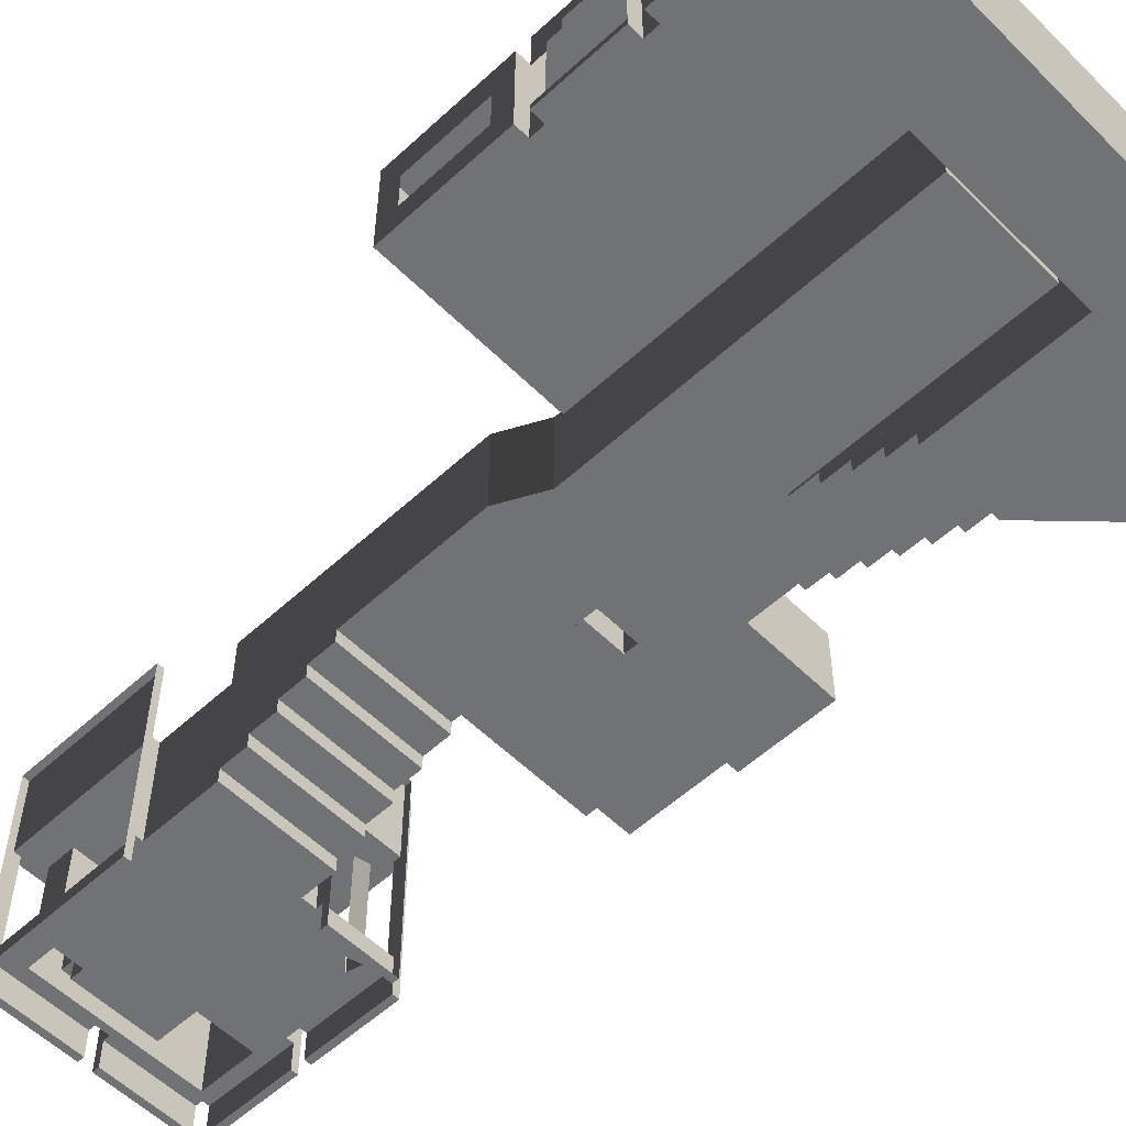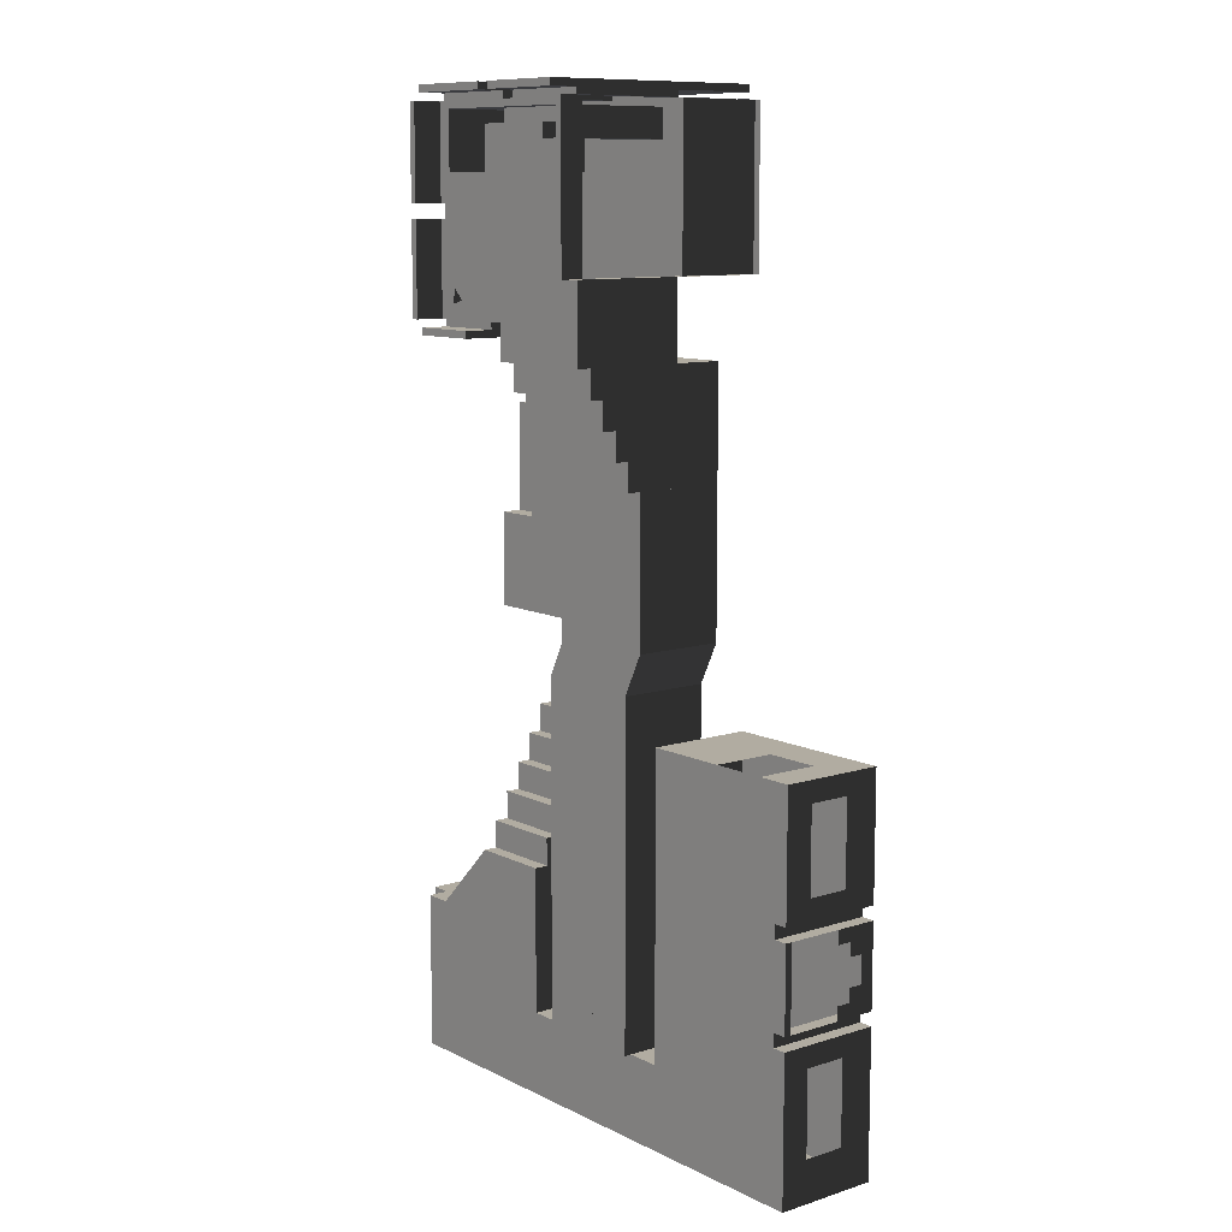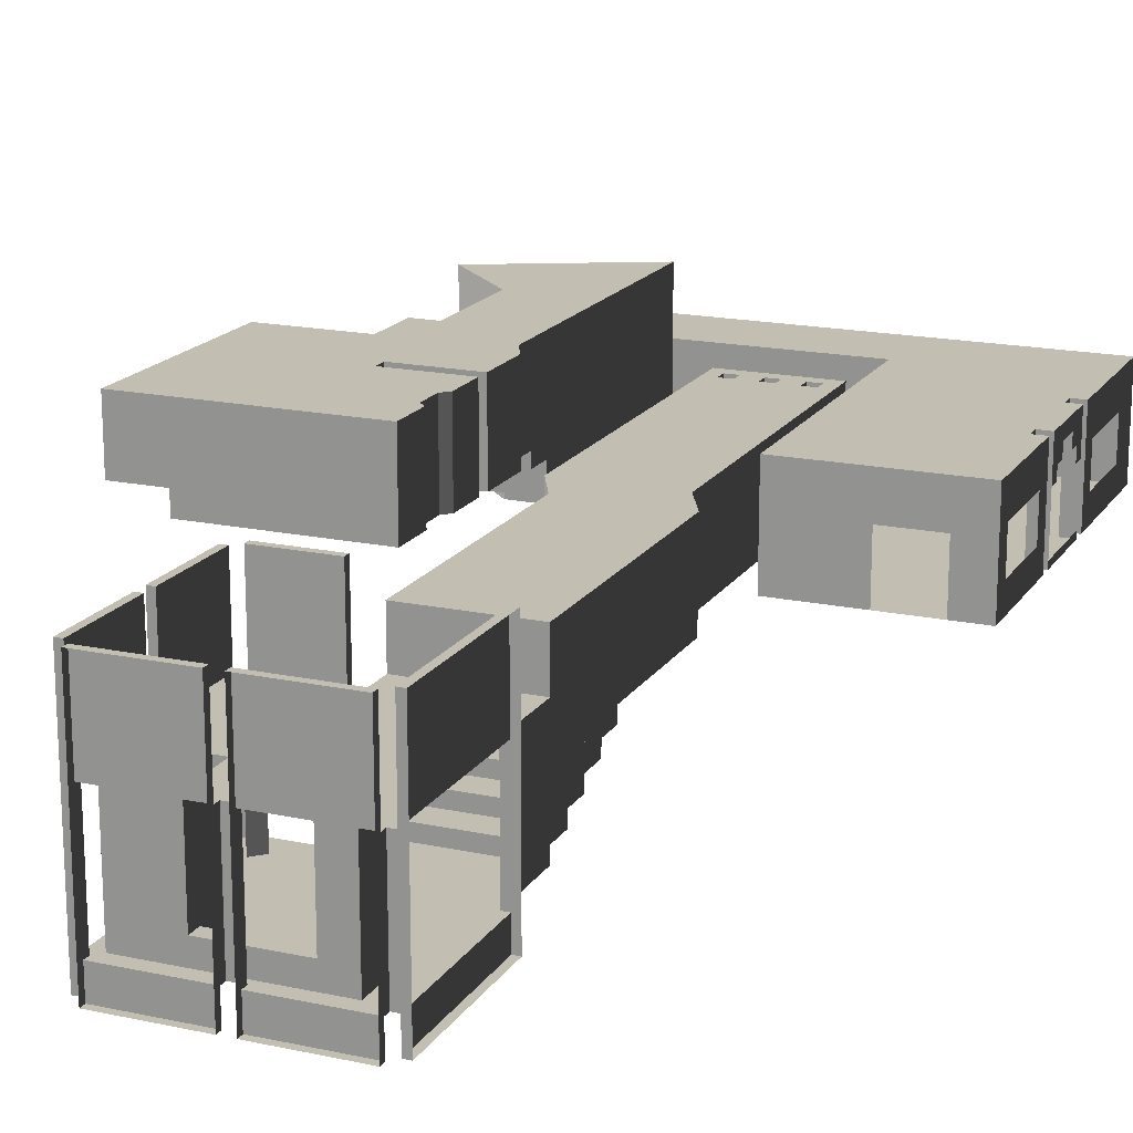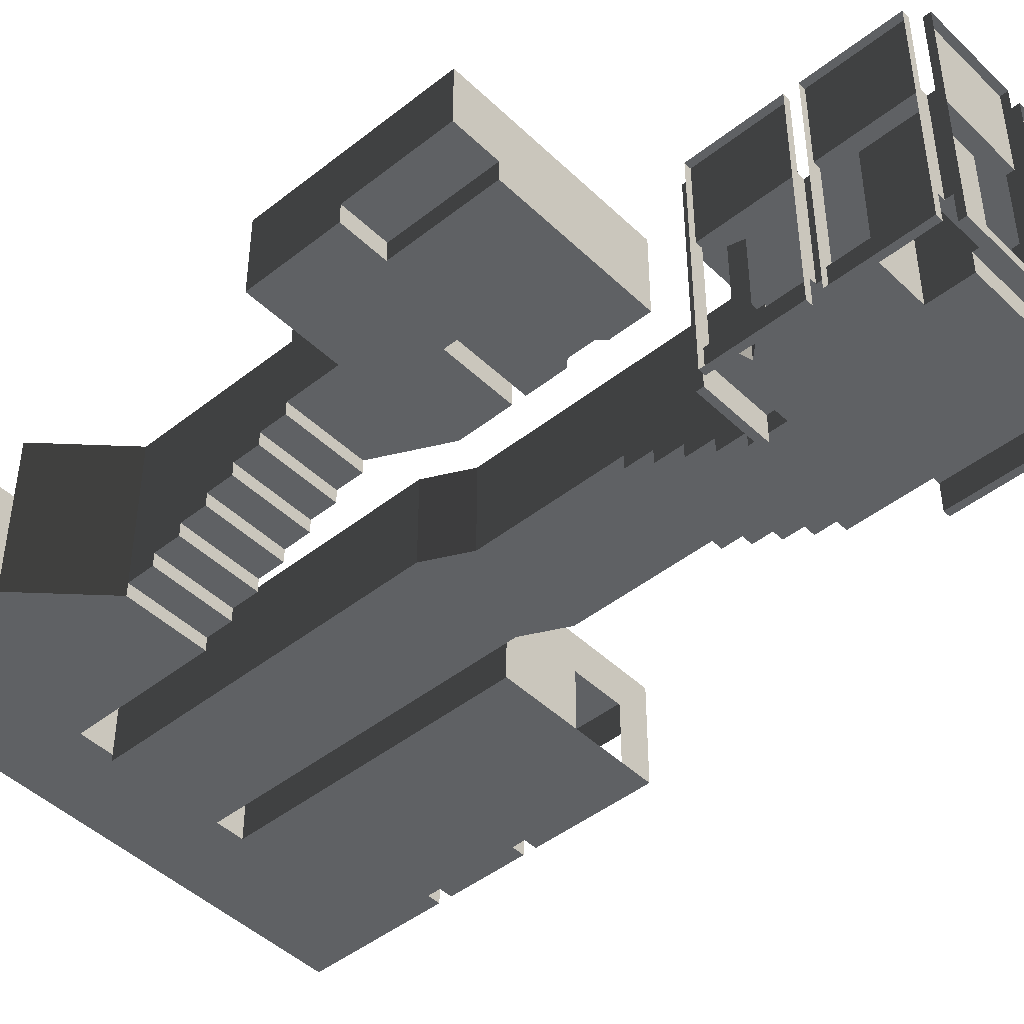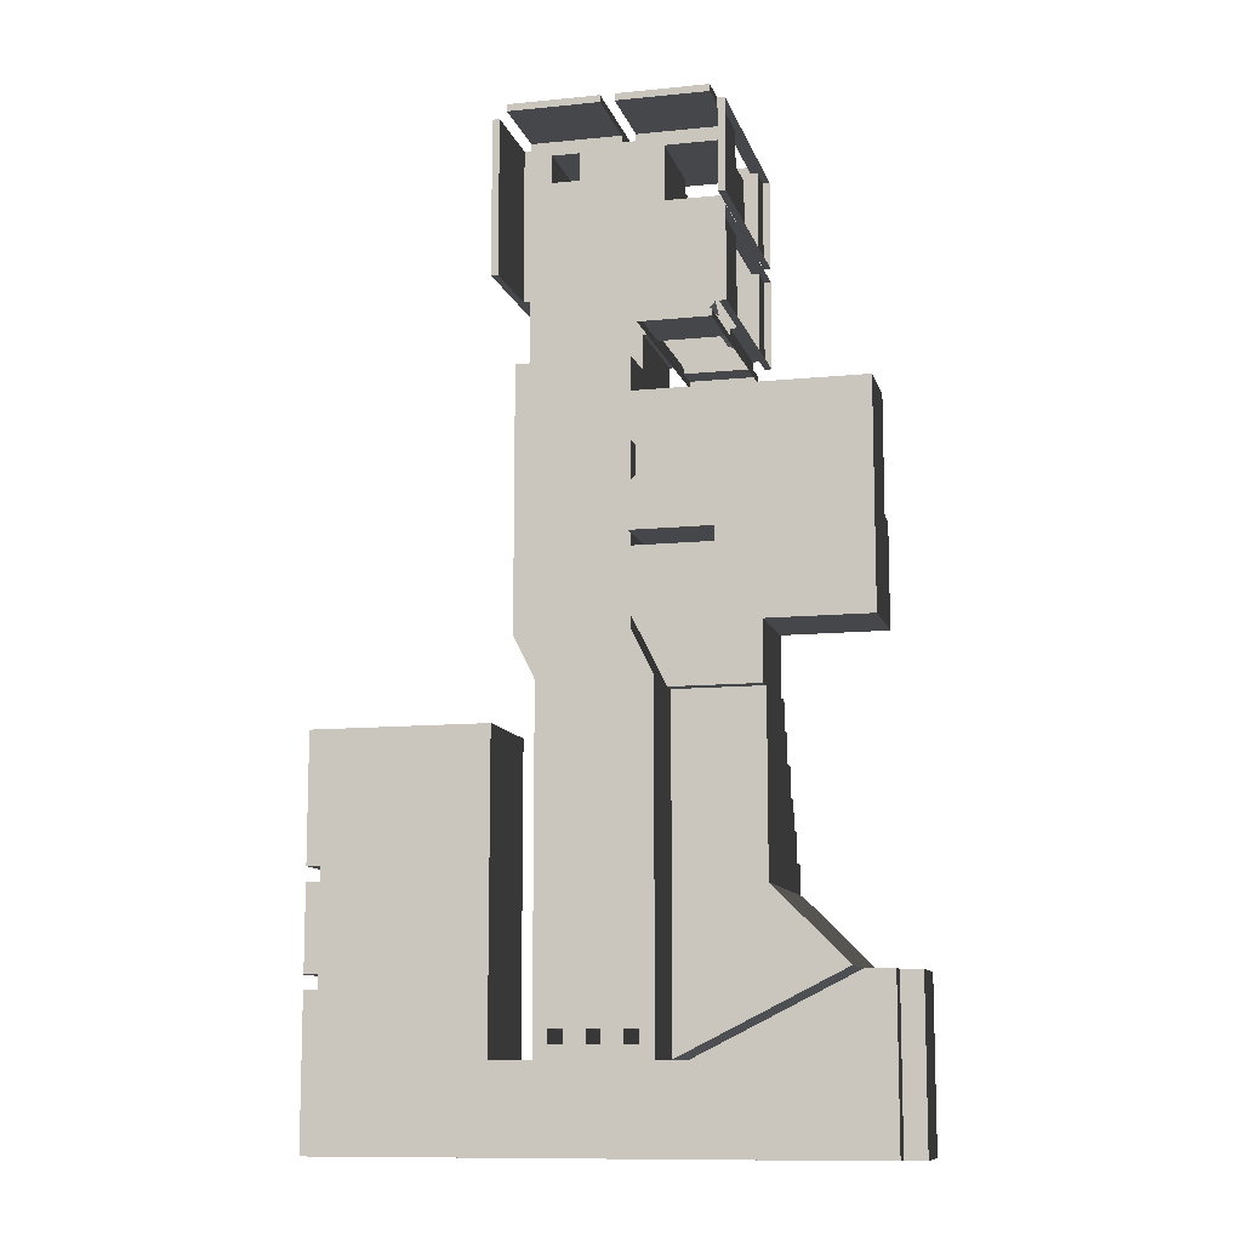
<metadata>
{"format":"obj","ext":"obj","renderer":"f3d","projection":"perspective","resolution":1024,"background":"white","views":[{"elev":-55.5,"azim":134.0,"up":"+Y"},{"elev":10.2,"azim":51.2,"up":"+Z"},{"elev":17.5,"azim":22.9,"up":"+Y"},{"elev":-45.5,"azim":-47.7,"up":"+Y"},{"elev":-10.8,"azim":-165.9,"up":"+Z"}]}
</metadata>
<code>
o MAP01
v -4816 384 9824
v -4816 480 9824
v -4688 480 9824
v -4688 384 9824
v -5088 240 9136
v -5088 480 9136
v -5008 480 9136
v -5008 240 9136
v -5424 240 9136
v -5424 480 9136
v -5344 480 9136
v -5344 240 9136
v -5344 432 9136
v -5088 432 9136
v -5840 432 8944
v -5840 480 8944
v -5840 480 9312
v -5840 432 9312
v -5840 240 9312
v -5776 480 9312
v -5776 240 9312
v -5488 240 8944
v -5488 480 8944
v -5840 240 8944
v -4608 240 8944
v -4608 480 8944
v -4688 240 9824
v -4608 480 9824
v -4608 240 9824
v -4608 400 9776
v -4608 480 9776
v -4608 480 9584
v -4608 400 9584
v -4608 240 9776
v -4608 304 9776
v -4608 304 9584
v -4608 240 9584
v -4608 384 9344
v -4608 480 9344
v -4608 480 9312
v -4608 384 9312
v -4608 240 9344
v -4608 256 9344
v -4608 256 9312
v -4608 240 9312
v -4608 384 9504
v -4608 480 9504
v -4608 480 9472
v -4608 384 9472
v -4608 240 9504
v -4608 256 9504
v -4608 256 9472
v -4608 240 9472
v -4608 240 9040
v -4608 480 9040
v -4608 400 9232
v -4608 480 9232
v -4608 400 9040
v -4608 240 9232
v -4608 304 9232
v -4608 304 9040
v -4608 416 9376
v -4608 480 9376
v -4608 416 9344
v -4608 240 9376
v -4608 256 9376
v -4608 416 9472
v -4608 480 9440
v -4608 416 9440
v -4608 256 9440
v -4608 240 9440
v -4608 448 9440
v -4608 448 9376
v -5008 480 9824
v -5008 240 9824
v -4816 240 9824
v -4608 240 9280
v -4608 480 9280
v -4608 480 9536
v -4608 240 9536
v -5888 288 8944
v -5888 432 8944
v -5888 432 9312
v -5888 288 9312
v -5840 288 9312
v -5840 288 8944
v -5776 624 9312
v -5616 624 9472
v -5616 240 9472
v -5424 240 9472
v -5424 624 9472
v -5424 624 9136
v -5424 272 9536
v -5424 624 9536
v -5424 272 9472
v -5616 272 9472
v -5616 624 9536
v -5616 272 9536
v -5424 304 9600
v -5424 624 9600
v -5424 304 9536
v -5616 304 9536
v -5616 624 9600
v -5616 304 9600
v -5424 336 9664
v -5424 624 9664
v -5424 336 9600
v -5616 336 9600
v -5616 624 9664
v -5616 336 9664
v -5424 368 9728
v -5424 624 9728
v -5424 368 9664
v -5616 368 9664
v -5616 624 9728
v -5616 368 9728
v -5424 400 9792
v -5424 624 9792
v -5424 400 9728
v -5616 400 9728
v -5616 624 9792
v -5616 400 9792
v -5424 432 9856
v -5424 624 9856
v -5424 432 9792
v -5616 432 9792
v -5616 624 9856
v -5616 432 9856
v -5344 464 10016
v -5344 656 10016
v -5424 656 9856
v -5424 464 9856
v -5616 464 9984
v -5616 656 9984
v -5840 656 9984
v -5840 464 9984
v -5616 464 9856
v -5616 656 9856
v -5520 464 10144
v -5520 656 10144
v -5344 656 10144
v -5344 464 10144
v -5520 464 10176
v -5520 656 10176
v -5344 464 10176
v -5344 656 10176
v -5344 464 10272
v -5344 656 10272
v -5344 464 10464
v -5344 656 10464
v -5344 656 10368
v -5344 464 10368
v -5728 464 10464
v -5728 656 10464
v -5840 656 10208
v -5840 464 10208
v -5840 512 10464
v -5840 656 10464
v -5728 512 10464
v -5840 640 10432
v -5840 656 10432
v -5840 640 10464
v -5840 512 10432
v -5840 512 10208
v -5296 224 10016
v -5296 432 10016
v -5296 432 10352
v -5296 224 10352
v -5040 224 10352
v -5040 432 10352
v -5040 432 10016
v -5040 224 10016
v -5088 224 9920
v -5088 432 9920
v -5088 224 9136
v -5344 224 9136
v -5344 432 9920
v -5344 224 9920
v -5040 192 10416
v -5040 432 10416
v -5040 192 10352
v -5296 192 10352
v -5296 432 10416
v -5296 192 10416
v -5040 160 10480
v -5040 432 10480
v -5040 160 10416
v -5296 160 10416
v -5296 432 10480
v -5296 160 10480
v -5040 128 10544
v -5040 432 10544
v -5040 128 10480
v -5296 128 10480
v -5296 432 10544
v -5296 128 10544
v -5040 96 10608
v -5040 432 10608
v -5040 96 10544
v -5296 96 10544
v -5296 432 10608
v -5296 96 10608
v -5040 64 10784
v -5040 320 10784
v -5040 320 10608
v -5040 64 10608
v -5296 64 10608
v -5296 320 10608
v -5296 320 10688
v -5296 64 10688
v -5328 64 10688
v -5328 320 10688
v -5328 320 10672
v -5328 64 10672
v -5024 64 10784
v -5024 320 10784
v -5504 320 11136
v -5504 512 11136
v -5504 512 10928
v -5504 320 10928
v -5504 0 11136
v -5504 64 11136
v -5504 64 10928
v -5504 0 10928
v -5504 320 10896
v -5504 512 10896
v -5504 512 10688
v -5504 320 10688
v -5504 0 10896
v -5504 64 10896
v -5504 64 10688
v -5504 0 10688
v -5488 320 10672
v -5488 512 10672
v -5328 512 10672
v -5488 0 10672
v -5488 64 10672
v -5328 0 10672
v -5328 512 10656
v -5328 0 10656
v -5280 320 11152
v -5280 512 11152
v -5488 512 11152
v -5488 320 11152
v -5280 0 11152
v -5280 64 11152
v -5488 64 11152
v -5488 0 11152
v -5040 320 11152
v -5040 512 11152
v -5248 512 11152
v -5248 320 11152
v -5040 0 11152
v -5040 64 11152
v -5248 64 11152
v -5248 0 11152
v -5024 512 10784
v -5024 512 11136
v -5024 320 11136
v -5024 0 10784
v -5024 64 11136
v -5024 0 11136
v -5008 0 10784
v -5008 512 10784
v -5088 64 11120
v -5088 320 11120
v -5152 320 11120
v -5152 64 11120
v -5088 64 11056
v -5088 320 11056
v -5152 64 11088
v -5152 320 11088
v -5152 320 11056
v -5152 64 11056
v -5152 112 11120
v -5152 112 11088
v -4640 240 9504
v -4640 480 9504
v -4640 240 9536
v -4640 480 9536
v -4640 240 9280
v -4640 480 9280
v -4640 240 9312
v -4640 480 9312
v -5360 464 10352
v -5360 656 10352
v -5360 656 10288
v -5360 464 10288
v -5728 464 10208
v -5728 512 10208
v -5344 64 11088
v -5344 112 11088
v -5344 112 11120
v -5344 64 11120
v -5200 224 9168
v -5200 432 9168
v -5200 432 9200
v -5200 224 9200
v -5232 224 9168
v -5232 432 9168
v -5232 224 9200
v -5232 432 9200
v -5280 224 9168
v -5280 432 9168
v -5280 432 9200
v -5280 224 9200
v -5312 224 9168
v -5312 432 9168
v -5312 224 9200
v -5312 432 9200
v -5120 224 9168
v -5120 432 9168
v -5120 432 9200
v -5120 224 9200
v -5152 224 9168
v -5152 432 9168
v -5152 224 9200
v -5152 432 9200
v -5280 64 11136
v -5280 320 11136
v -5248 320 11136
v -5248 64 11136
v -5488 64 10896
v -5488 320 10896
v -5488 320 10928
v -5488 64 10928
v -5040 64 11136
v -5040 320 11136
v -5488 64 11136
v -5488 320 11136
v -5488 64 10688
v -5488 320 10688
v -5456 64 10752
v -5456 320 10752
v -5464 320 10720
v -5464 64 10720
v -5432 320 10728
v -5432 64 10728
v -5520 0 11136
v -5520 512 11136
v -5520 512 10928
v -5520 0 10928
v -5520 0 10896
v -5520 512 10896
v -5520 512 10688
v -5520 0 10688
v -5488 0 10656
v -5488 512 10656
v -5488 512 11168
v -5488 0 11168
v -5280 0 11168
v -5280 512 11168
v -5040 0 11168
v -5040 512 11168
v -5248 512 11168
v -5248 0 11168
v -5008 512 11136
v -5008 0 11136
v -5472 64 10992
v -5472 320 10992
v -5344 320 10992
v -5344 64 10992
v -5472 64 11120
v -5472 320 11120
v -5344 320 11120
v -5344 320 11088
v -5344 224 9200
v -5728 656 10208
v -5344 432 9200
v -5504 320 10720
v -5504 320 11120
v -5504 64 10720
v -5504 64 11120
f 1 2 3 4
f 5 6 7 8
f 9 10 11 12
f 13 11 6 14
f 15 16 17 18
f 19 17 20 21
f 22 23 16 24
f 25 26 23 22
f 27 3 28 29
f 30 31 32 33
f 34 35 36 37
f 38 39 40 41
f 42 43 44 45
f 46 47 48 49
f 50 51 52 53
f 54 55 26 25
f 29 28 31 34
f 56 57 55 58
f 59 60 61 54
f 62 63 39 64
f 65 66 43 42
f 67 48 68 69
f 53 52 70 71
f 72 68 63 73
f 71 70 66 65
f 8 7 74 75
f 75 74 2 76
f 77 78 57 59
f 37 32 79 80
f 81 82 83 84
f 84 83 18 85
f 86 15 82 81
f 21 87 88 89
f 90 91 92 9
f 10 92 87 20
f 93 94 91 95
f 96 88 97 98
f 99 100 94 101
f 102 97 103 104
f 105 106 100 107
f 108 103 109 110
f 111 112 106 113
f 114 109 115 116
f 117 118 112 119
f 120 115 121 122
f 123 124 118 125
f 126 121 127 128
f 129 130 131 132
f 133 134 135 136
f 137 138 134 133
f 139 140 141 142
f 143 144 140 139
f 145 146 144 143
f 142 141 130 129
f 147 148 146 145
f 149 150 151 152
f 153 154 150 149
f 136 135 155 156
f 157 158 154 159
f 160 161 158 162
f 163 160 162 157
f 164 155 161 163
f 165 166 167 168
f 169 170 171 172
f 173 174 14 175
f 176 13 177 178
f 172 171 174 173
f 178 177 166 165
f 179 180 170 181
f 182 167 183 184
f 185 186 180 187
f 188 183 189 190
f 191 192 186 193
f 194 189 195 196
f 197 198 192 199
f 200 195 201 202
f 203 204 205 206
f 207 208 209 210
f 211 212 213 214
f 210 209 212 211
f 215 216 204 203
f 217 218 219 220
f 221 222 223 224
f 225 226 227 228
f 229 230 231 232
f 233 234 235 213
f 236 237 214 238
f 238 235 239 240
f 241 242 243 244
f 245 246 247 248
f 249 250 251 252
f 253 254 255 256
f 216 257 258 259
f 260 215 261 262
f 263 264 257 260
f 24 86 85 19
f 265 266 267 268
f 269 270 266 265
f 271 272 273 274
f 275 267 272 276
f 277 278 47 50
f 279 280 278 277
f 80 79 280 279
f 281 282 78 77
f 283 284 282 281
f 45 40 284 283
f 89 96 95 90
f 98 102 101 93
f 104 108 107 99
f 110 114 113 105
f 116 120 119 111
f 122 126 125 117
f 128 137 132 123
f 181 169 168 182
f 187 179 184 188
f 193 185 190 194
f 199 191 196 200
f 206 197 202 207
f 124 131 138 127
f 208 201 198 205
f 285 286 287 288
f 274 273 270 269
f 152 151 286 285
f 288 287 148 147
f 289 290 159 153
f 156 164 290 289
f 291 292 276 271
f 268 275 293 294
f 295 296 297 298
f 299 300 296 295
f 301 302 300 299
f 298 297 302 301
f 303 304 305 306
f 307 308 304 303
f 309 310 308 307
f 306 305 310 309
f 311 312 313 314
f 315 316 312 311
f 317 318 316 315
f 314 313 318 317
f 319 320 321 322
f 323 324 325 326
f 327 328 259 261
f 254 249 328 327
f 329 330 244 247
f 222 217 330 329
f 322 321 252 255
f 246 241 320 319
f 326 325 220 223
f 230 225 324 323
f 331 332 228 231
f 237 233 332 331
f 333 334 335 336
f 336 335 337 338
f 339 340 218 221
f 224 219 341 342
f 343 344 226 229
f 232 227 345 346
f 347 348 234 236
f 248 243 349 350
f 351 352 242 245
f 353 354 250 253
f 256 251 355 356
f 262 258 357 358
f 175 5 12 176
f 359 360 361 362
f 363 364 360 359
f 294 365 364 363
f 362 361 366 291
f 292 366 365 293
f 338 337 334 333
f 281 77 25
f 50 45 283
f 277 50 283
f 29 80 279
f 75 29 279
f 8 75 279
f 19 21 9
f 24 19 9
f 8 279 281
f 24 9 8
f 25 24 8
f 8 281 25
f 89 90 9 21
f 132 137 133
f 129 132 133
f 142 129 133
f 139 142 133
f 147 145 143
f 288 147 143
f 149 152 285
f 153 149 285
f 289 153 285
f 136 156 289
f 133 136 289
f 139 133 289
f 143 139 289
f 285 288 143
f 289 285 143
f 314 367 178
f 298 317 315
f 295 298 315
f 306 301 299
f 303 306 299
f 367 309 307
f 176 367 307
f 169 172 173
f 168 169 173
f 165 168 173
f 314 178 165
f 176 307 311
f 175 176 311
f 165 173 175
f 314 165 175
f 175 311 314
f 282 26 78
f 47 284 40
f 278 284 47
f 28 280 79
f 74 280 28
f 7 280 74
f 17 10 20
f 16 10 17
f 7 282 280
f 16 7 10
f 26 7 16
f 7 26 282
f 91 88 87 92
f 91 94 97 88
f 94 100 103 97
f 100 106 109 103
f 106 112 115 109
f 112 118 121 115
f 118 124 127 121
f 131 134 138
f 130 134 131
f 141 134 130
f 140 134 141
f 148 144 146
f 287 144 148
f 150 286 151
f 154 286 150
f 368 286 154
f 135 368 155
f 134 368 135
f 140 368 134
f 144 368 140
f 286 144 287
f 368 144 286
f 154 158 155 368
f 313 177 369
f 297 316 318
f 296 316 297
f 305 300 302
f 304 300 305
f 369 308 310
f 13 308 369
f 170 174 171
f 167 174 170
f 166 174 167
f 313 166 177
f 13 312 308
f 14 312 13
f 166 14 174
f 313 14 166
f 14 313 312
f 180 183 167 170
f 186 189 183 180
f 192 195 189 186
f 198 201 195 192
f 204 209 208 205
f 370 324 225
f 335 324 370
f 334 324 335
f 228 335 370
f 332 335 228
f 213 332 233
f 212 332 213
f 204 212 209
f 259 204 216
f 328 204 259
f 252 328 249
f 321 328 252
f 244 320 241
f 330 320 244
f 371 330 217
f 266 330 371
f 366 273 272
f 361 273 366
f 371 360 364
f 220 360 371
f 325 360 220
f 334 325 324
f 337 325 334
f 332 337 335
f 212 337 332
f 204 337 212
f 266 328 330
f 361 270 273
f 325 361 360
f 337 361 325
f 204 361 337
f 266 204 328
f 270 204 266
f 204 270 361
f 267 365 366 272
f 85 86 81 84
f 93 95 96 98
f 99 101 102 104
f 105 107 108 110
f 111 113 114 116
f 117 119 120 122
f 123 125 126 128
f 309 306 303 307
f 301 298 295 299
f 317 314 311 315
f 184 179 181 182
f 190 185 187 188
f 196 191 193 194
f 202 197 199 200
f 15 18 83 82
f 157 159 290 164
f 293 275 276 292
f 306 309 307 303
f 298 301 299 295
f 314 317 315 311
f 210 203 206 207
f 372 230 323
f 336 372 323
f 333 336 323
f 231 372 336
f 331 231 336
f 214 237 331
f 211 214 331
f 203 210 211
f 261 215 203
f 327 261 203
f 255 254 327
f 322 255 327
f 247 246 319
f 329 247 319
f 373 222 329
f 265 373 329
f 291 271 274
f 362 291 274
f 373 363 359
f 223 373 359
f 326 223 359
f 333 323 326
f 338 333 326
f 331 336 338
f 211 331 338
f 203 211 338
f 265 329 327
f 362 274 269
f 326 359 362
f 338 326 362
f 203 338 362
f 265 327 203
f 269 265 203
f 203 362 269
f 221 224 342 339
f 229 232 346 343
f 238 240 347 236
f 351 245 248 350
f 356 353 253 256
f 358 263 260 262
f 219 218 340 341
f 227 226 344 345
f 239 235 234 348
f 242 352 349 243
f 354 355 251 250
f 264 357 258 257

</code>
